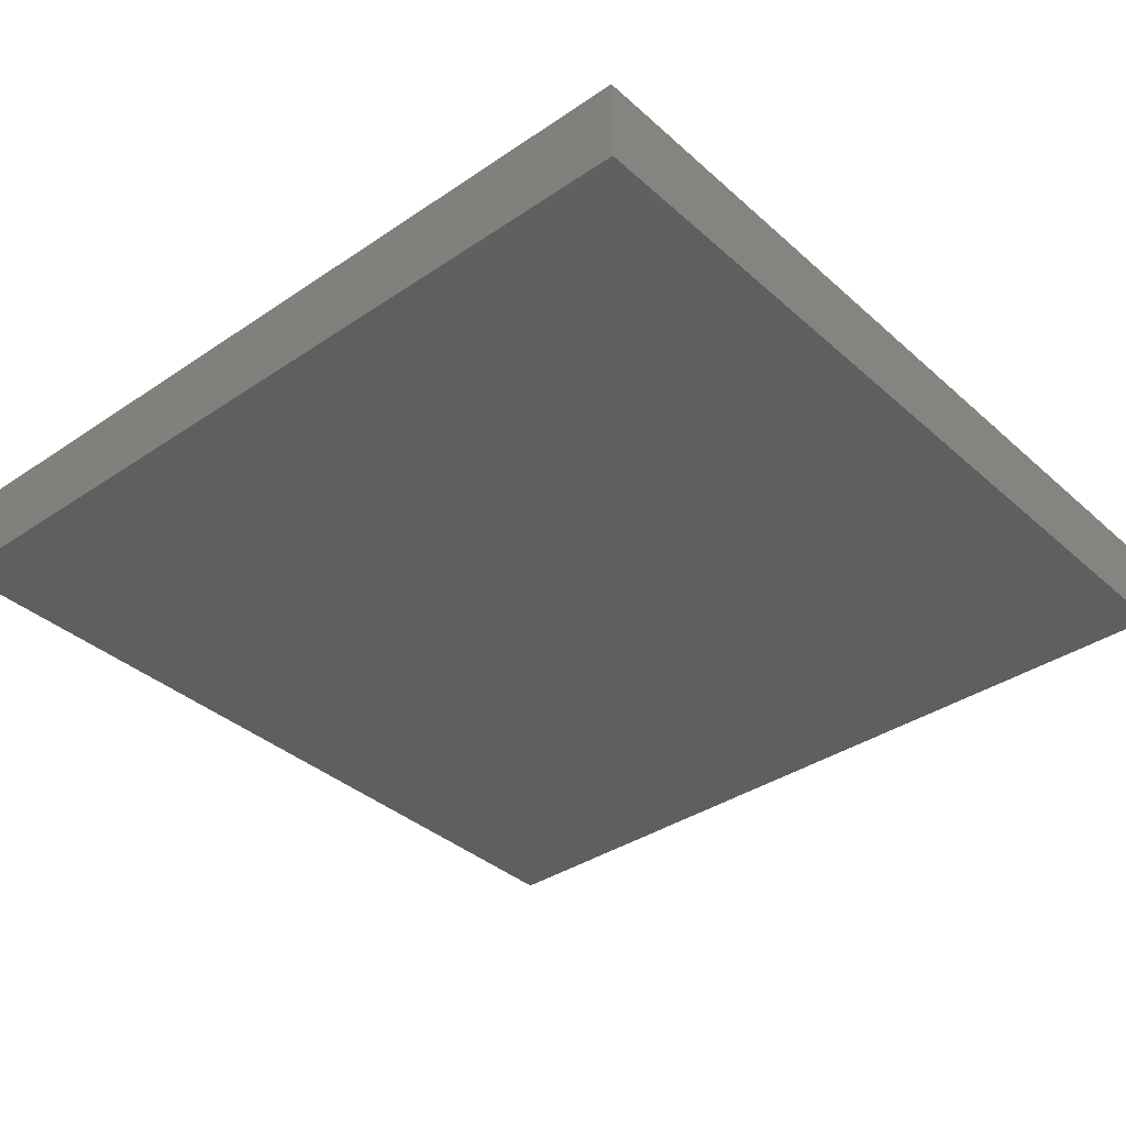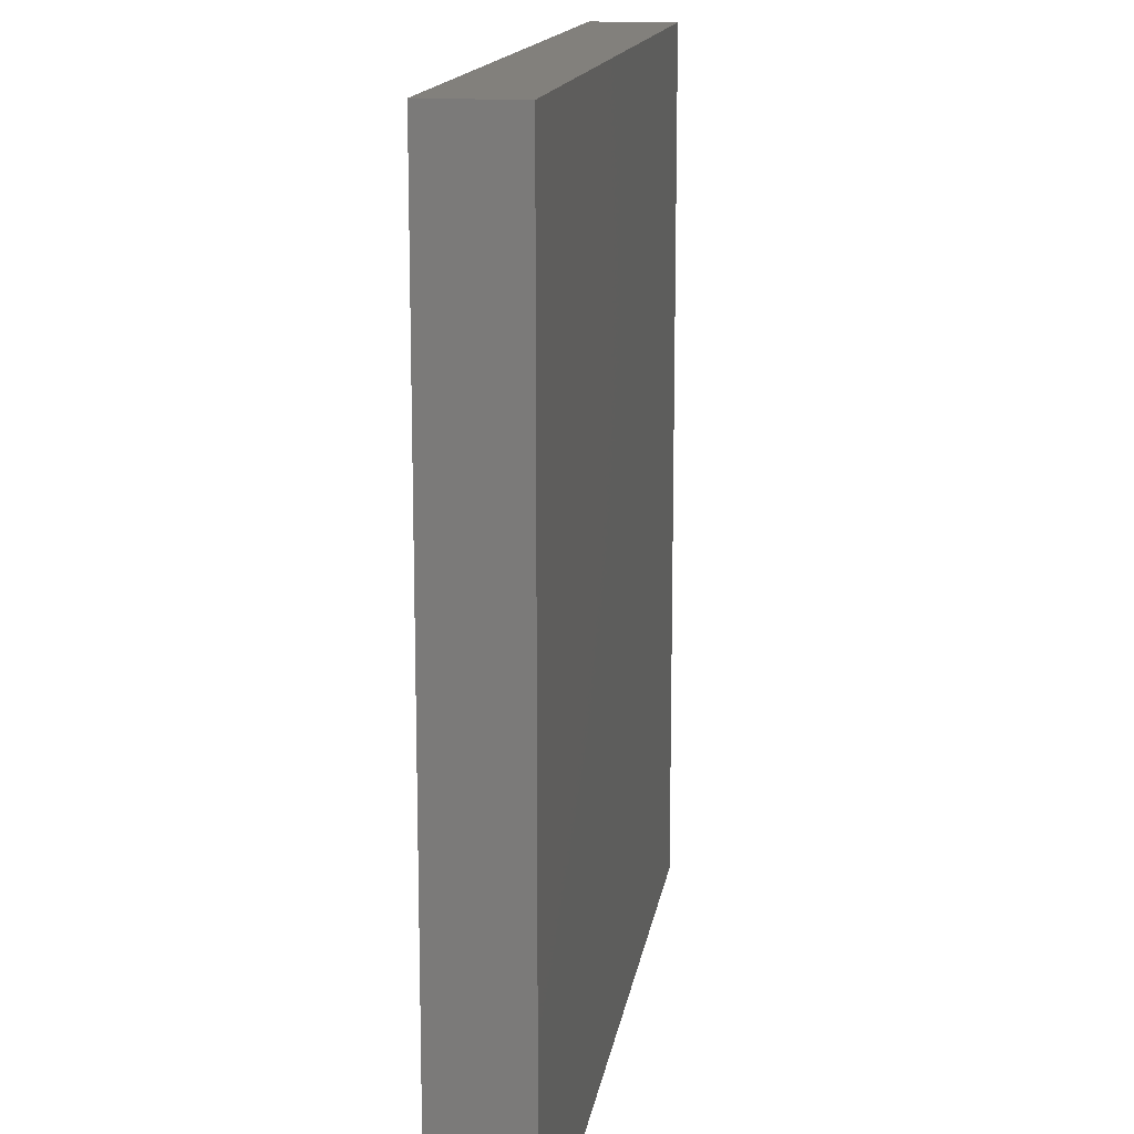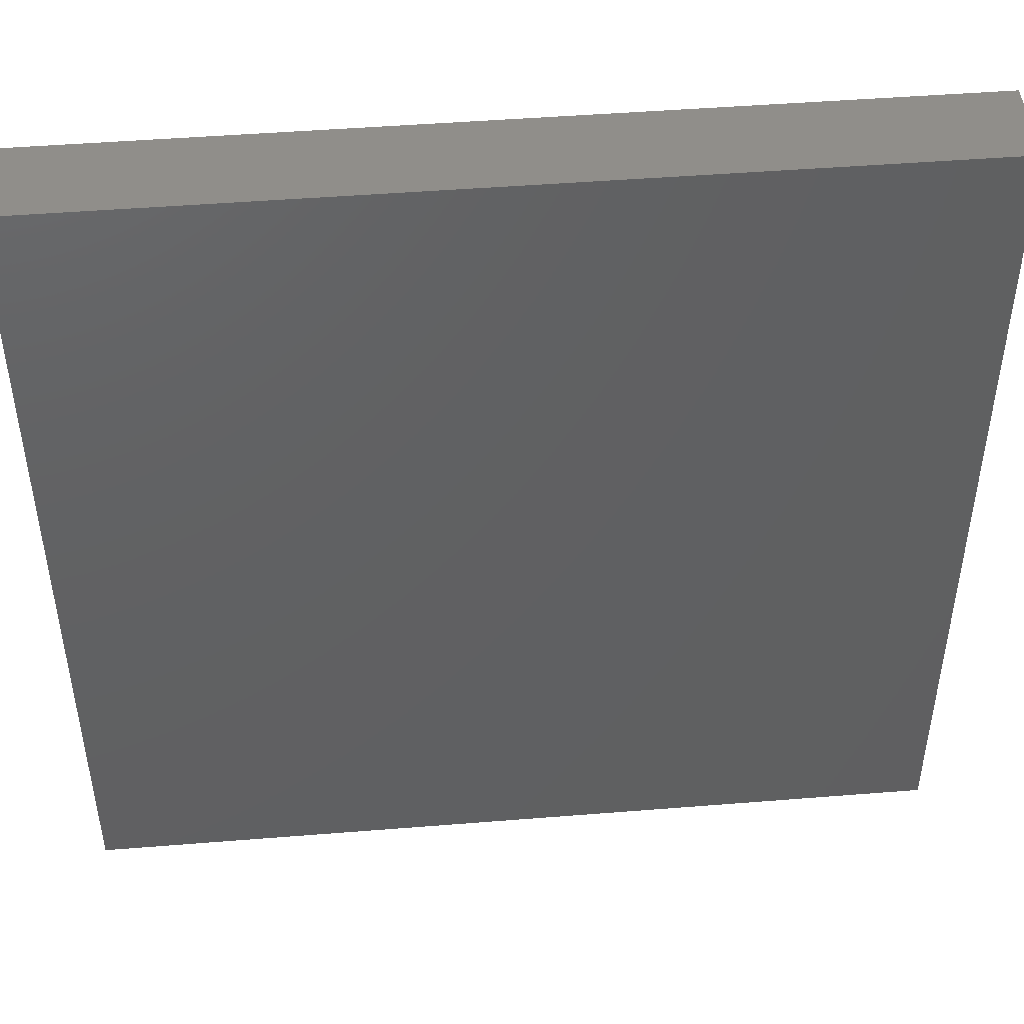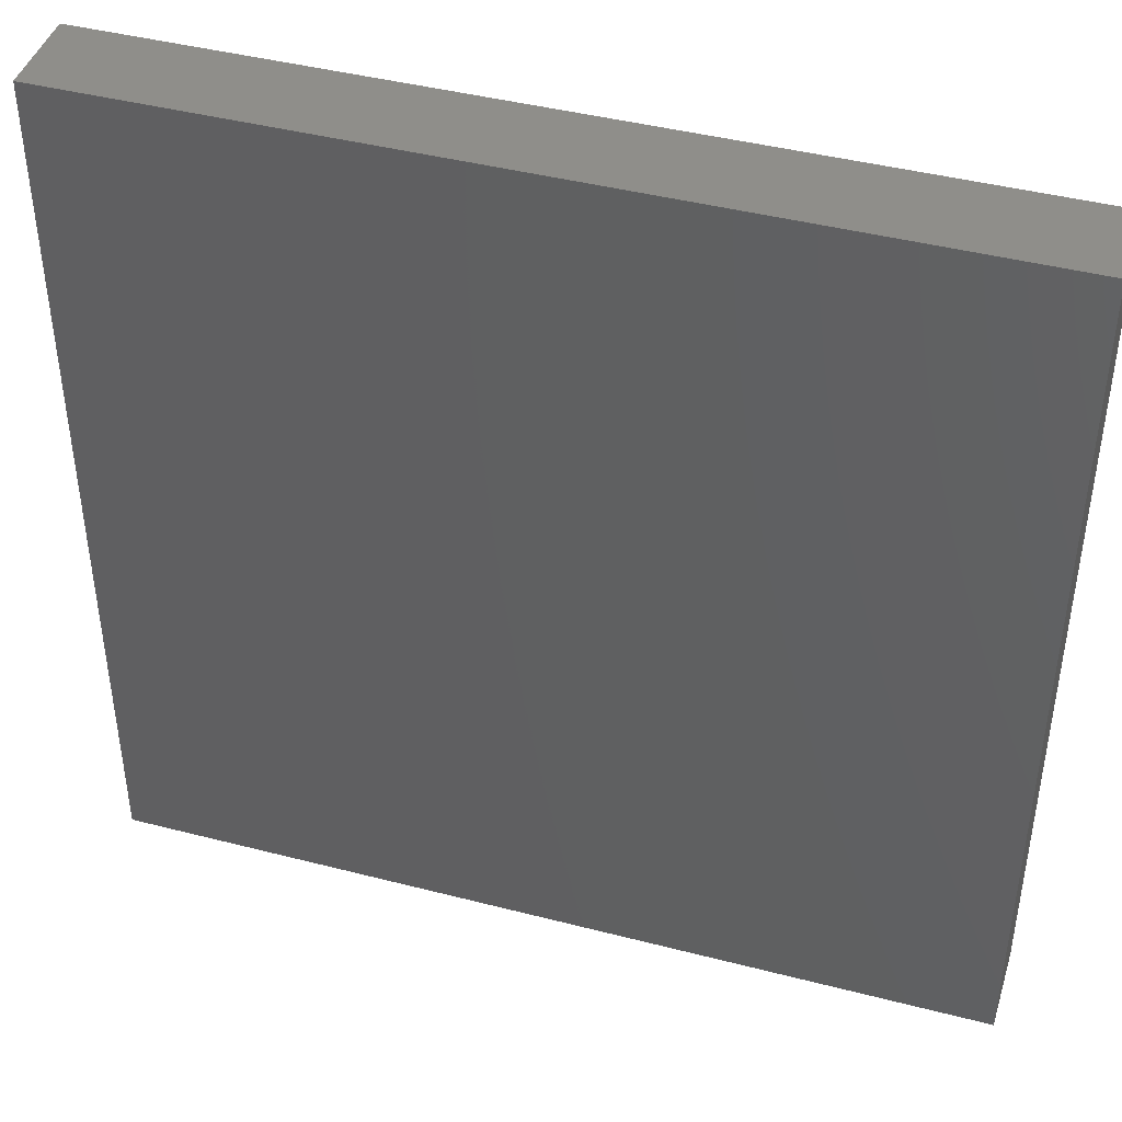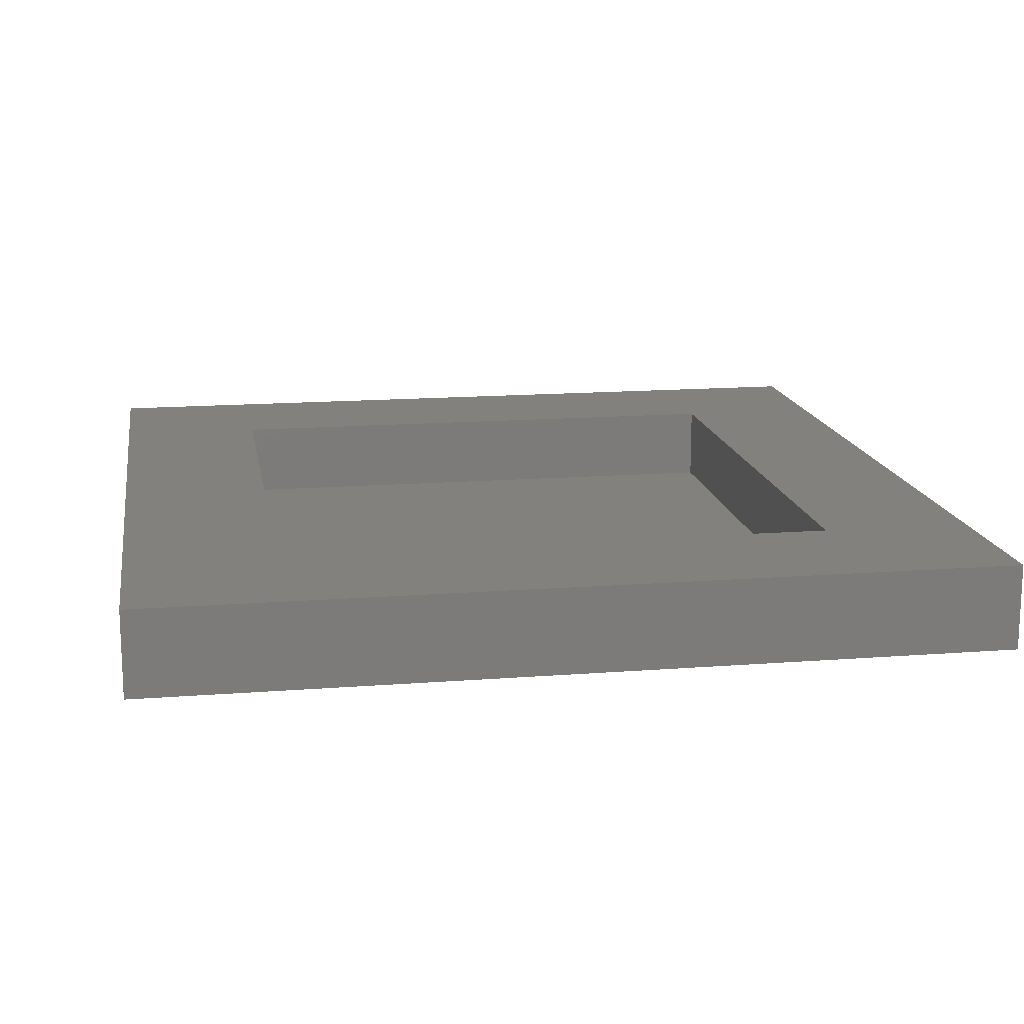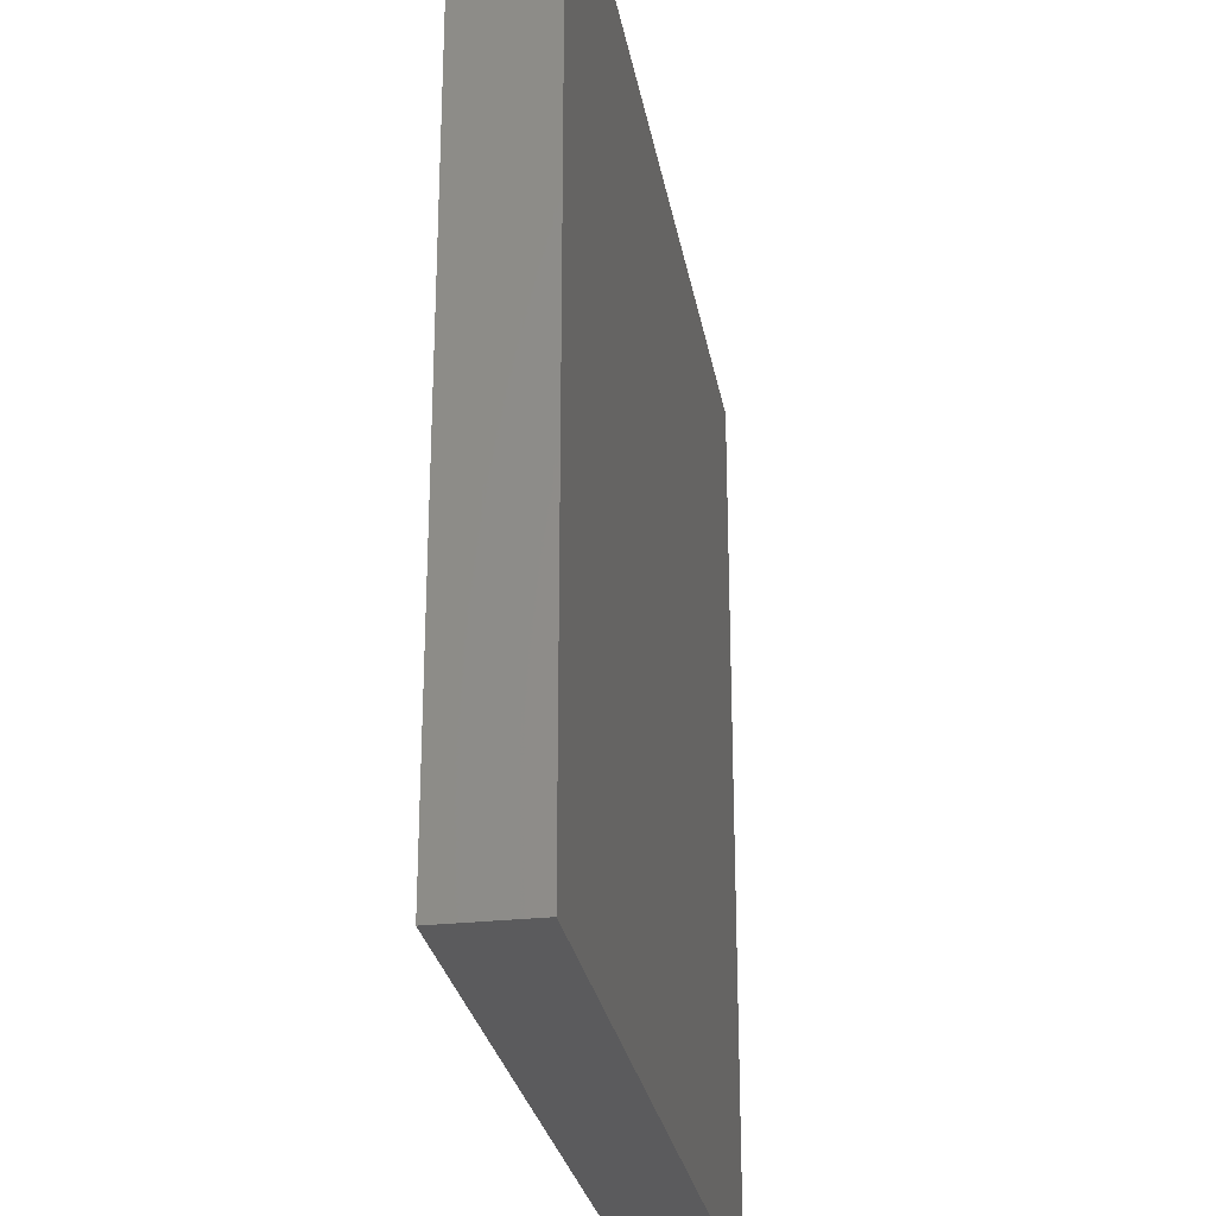
<metadata>
{"format":"stl","ext":"stl","renderer":"f3d","projection":"perspective","resolution":1024,"background":"white","views":[{"elev":-36.9,"azim":-48.8,"up":"+Z"},{"elev":14.5,"azim":98.5,"up":"+Y"},{"elev":47.0,"azim":174.8,"up":"+Y"},{"elev":43.2,"azim":-163.0,"up":"+Y"},{"elev":15.2,"azim":170.6,"up":"+Z"},{"elev":-27.3,"azim":99.8,"up":"+Y"}]}
</metadata>
<code>
# stl→obj: 16 verts, 28 faces
v 100 0 10
v 100 100 0
v 100 100 10
v 100 0 0
v 82.53 82.53 10
v 17.47 82.53 10
v 0 100 10
v 17.47 17.47 10
v 82.53 17.47 10
v 0 0 10
v 17.47 82.53 1
v 82.53 17.47 1
v 82.53 82.53 1
v 17.47 17.47 1
v 0 0 0
v 0 100 0
f 1 2 3
f 2 1 4
f 3 5 1
f 3 6 5
f 6 7 8
f 7 6 3
f 9 1 5
f 8 1 9
f 8 10 1
f 10 8 7
f 11 12 13
f 12 11 14
f 15 7 16
f 7 15 10
f 2 7 3
f 7 2 16
f 15 1 10
f 1 15 4
f 8 11 6
f 11 8 14
f 11 5 6
f 5 11 13
f 12 5 13
f 5 12 9
f 12 8 9
f 8 12 14
f 15 2 4
f 2 15 16

</code>
